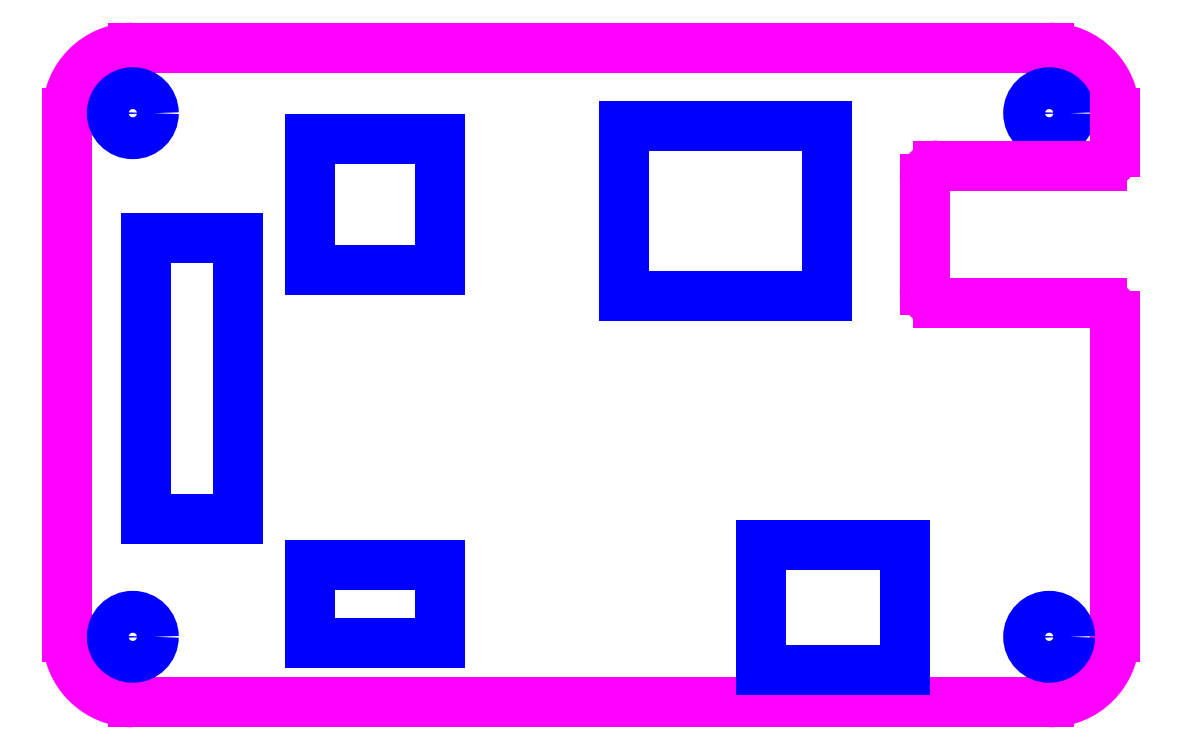
<metadata>
{"format":"dxf","ext":"dxf","renderer":"ezdxf+matplotlib","layout":"modelspace","background":"white","min_lineweight":24,"dpi":150}
</metadata>
<code>
0
SECTION
2
ENTITIES
0
ARC
8
Outline
10
5
20
5
30
0
40
5
50
180
51
270
0
LINE
8
Outline
10
5
20
0
30
0
11
75
21
0
31
0
0
ARC
8
Outline
10
75
20
5
30
0
40
5
50
270
51
0
0
LINE
8
Outline
10
80
20
5
30
0
11
80
21
29.5
31
0
0
ARC
8
Outline
10
75
20
45
30
0
40
5
50
0
51
90
0
LINE
8
Outline
10
75
20
50
30
0
11
5
21
50
31
0
0
ARC
8
Outline
10
5
20
45
30
0
40
5
50
90
51
180
0
LINE
8
Outline
10
0
20
45
30
0
11
0
21
5
31
0
0
CIRCLE
8
Holes
10
5
20
45
30
0
40
1.6
0
CIRCLE
8
Holes
10
5
20
5
30
0
40
1.6
0
CIRCLE
8
Holes
10
75
20
45
30
0
40
1.6
0
CIRCLE
8
Holes
10
75
20
5
30
0
40
1.6
0
LINE
8
Holes
10
42.5
20
44
30
0
11
58
21
44
31
0
0
LINE
8
Holes
10
58
20
44
30
0
11
58
21
31
31
0
0
LINE
8
Holes
10
58
20
31
30
0
11
42.5
21
31
31
0
0
LINE
8
Holes
10
42.5
20
31
30
0
11
42.5
21
44
31
0
0
LINE
8
Outline
10
79
20
41
30
0
11
66.5
21
41
31
0
0
LINE
8
Outline
10
65.5
20
40
30
0
11
65.5
21
31.5
31
0
0
LINE
8
Outline
10
66.5
20
30.5
30
0
11
79
21
30.5
31
0
0
LINE
8
Outline
10
80
20
45
30
0
11
80
21
42
31
0
0
ARC
8
Outline
10
79
20
42
30
0
40
1
50
270
51
0
0
ARC
8
Outline
10
66.5
20
40
30
0
40
1
50
90
51
180
0
ARC
8
Outline
10
79
20
29.5
30
0
40
1
50
0
51
90
0
ARC
8
Outline
10
66.5
20
31.5
30
0
40
1
50
180
51
270
0
LINE
8
Holes
10
18.5
20
43
30
0
11
28.5
21
43
31
0
0
LINE
8
Holes
10
28.5
20
43
30
0
11
28.5
21
33
31
0
0
LINE
8
Holes
10
28.5
20
33
30
0
11
18.5
21
33
31
0
0
LINE
8
Holes
10
18.5
20
33
30
0
11
18.5
21
43
31
0
0
LINE
8
Holes
10
6
20
35.5
30
0
11
13
21
35.5
31
0
0
LINE
8
Holes
10
13
20
35.5
30
0
11
13
21
14
31
0
0
LINE
8
Holes
10
13
20
14
30
0
11
6
21
14
31
0
0
LINE
8
Holes
10
6
20
14
30
0
11
6
21
35.5
31
0
0
LINE
8
Holes
10
18.5
20
10.5
30
0
11
28.5
21
10.5
31
0
0
LINE
8
Holes
10
28.5
20
10.5
30
0
11
28.5
21
4.5
31
0
0
LINE
8
Holes
10
28.5
20
4.5
30
0
11
18.5
21
4.5
31
0
0
LINE
8
Holes
10
18.5
20
4.5
30
0
11
18.5
21
10.5
31
0
0
LINE
8
Holes
10
53
20
12
30
0
11
64
21
12
31
0
0
LINE
8
Holes
10
64
20
12
30
0
11
64
21
2.5
31
0
0
LINE
8
Holes
10
64
20
2.5
30
0
11
53
21
2.5
31
0
0
LINE
8
Holes
10
53
20
2.5
30
0
11
53
21
12
31
0
0
ENDSEC
0
EOF

</code>
